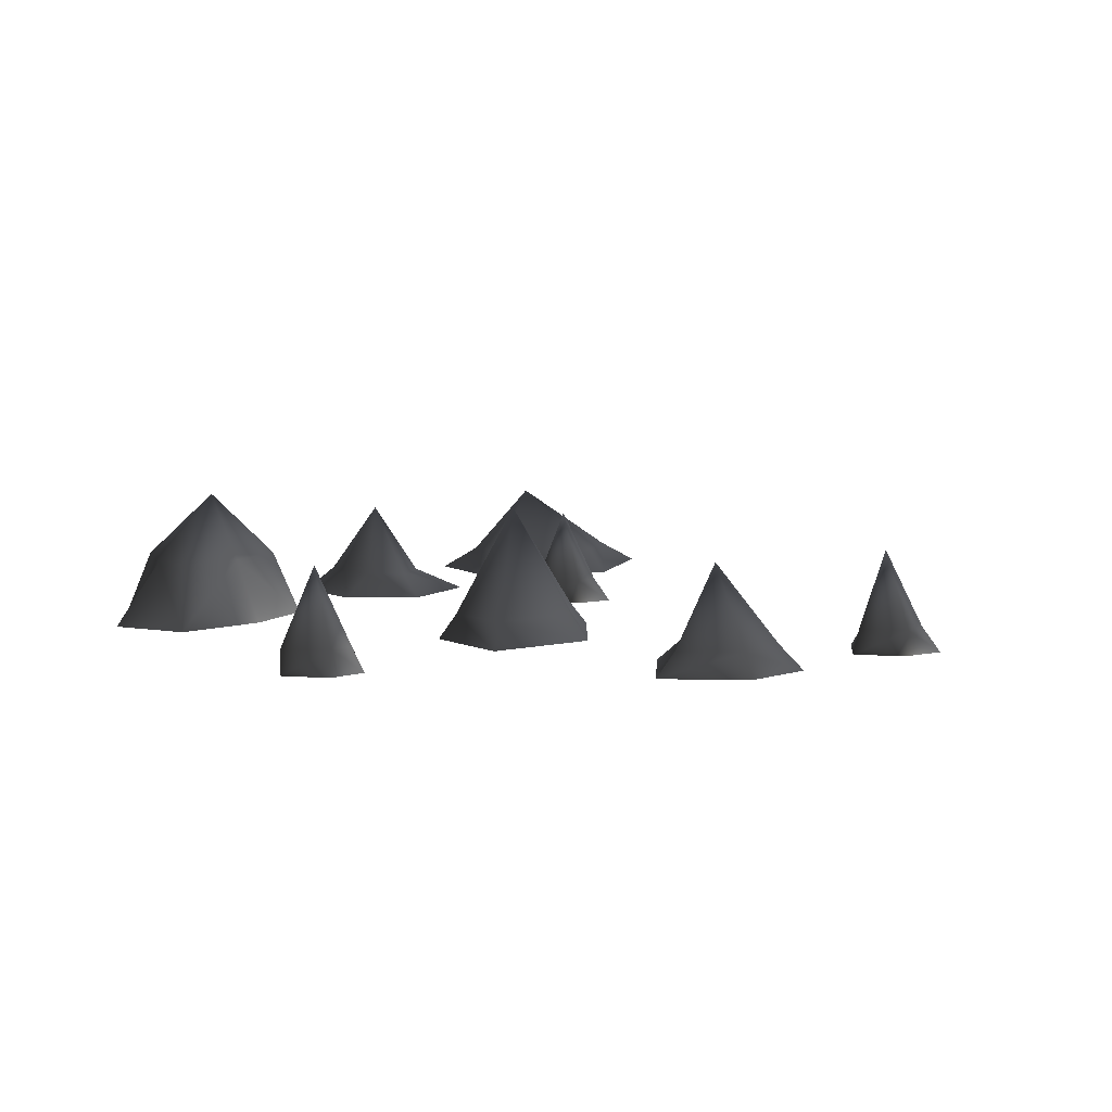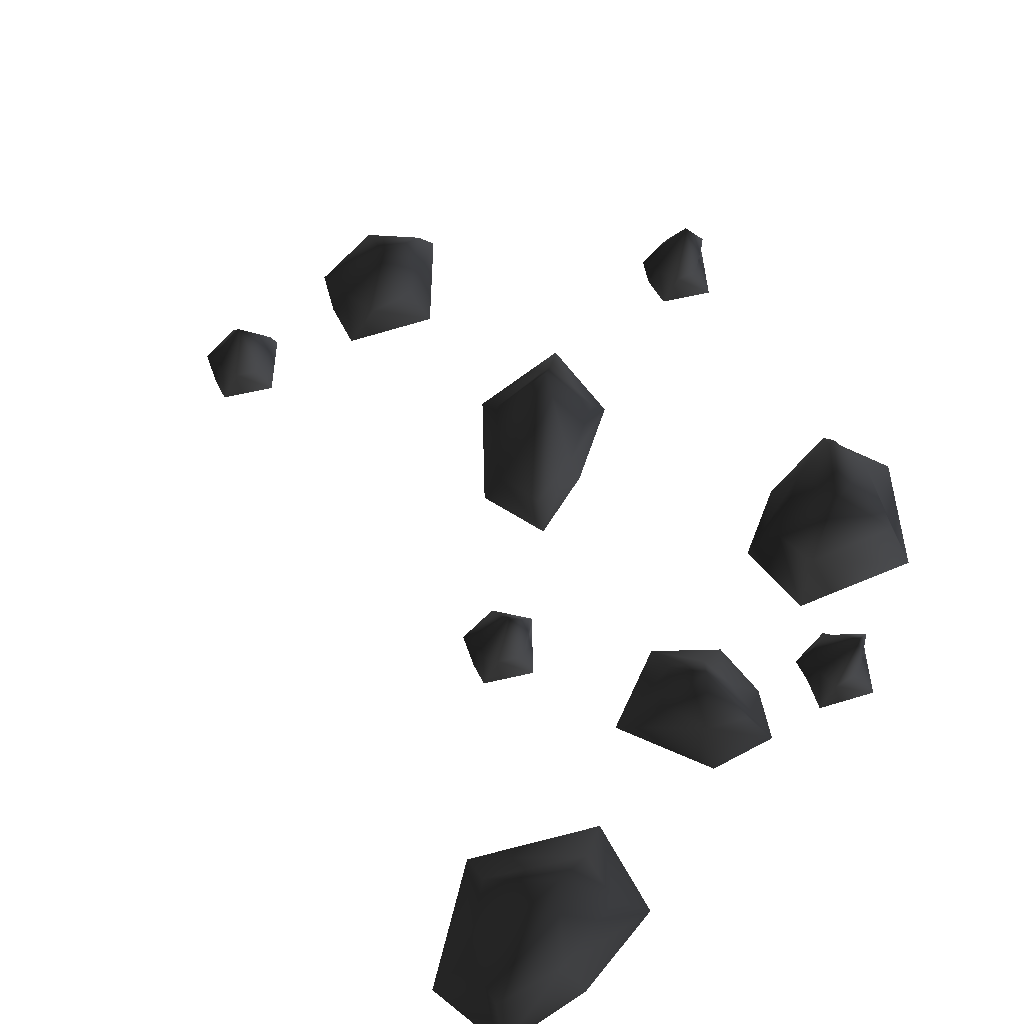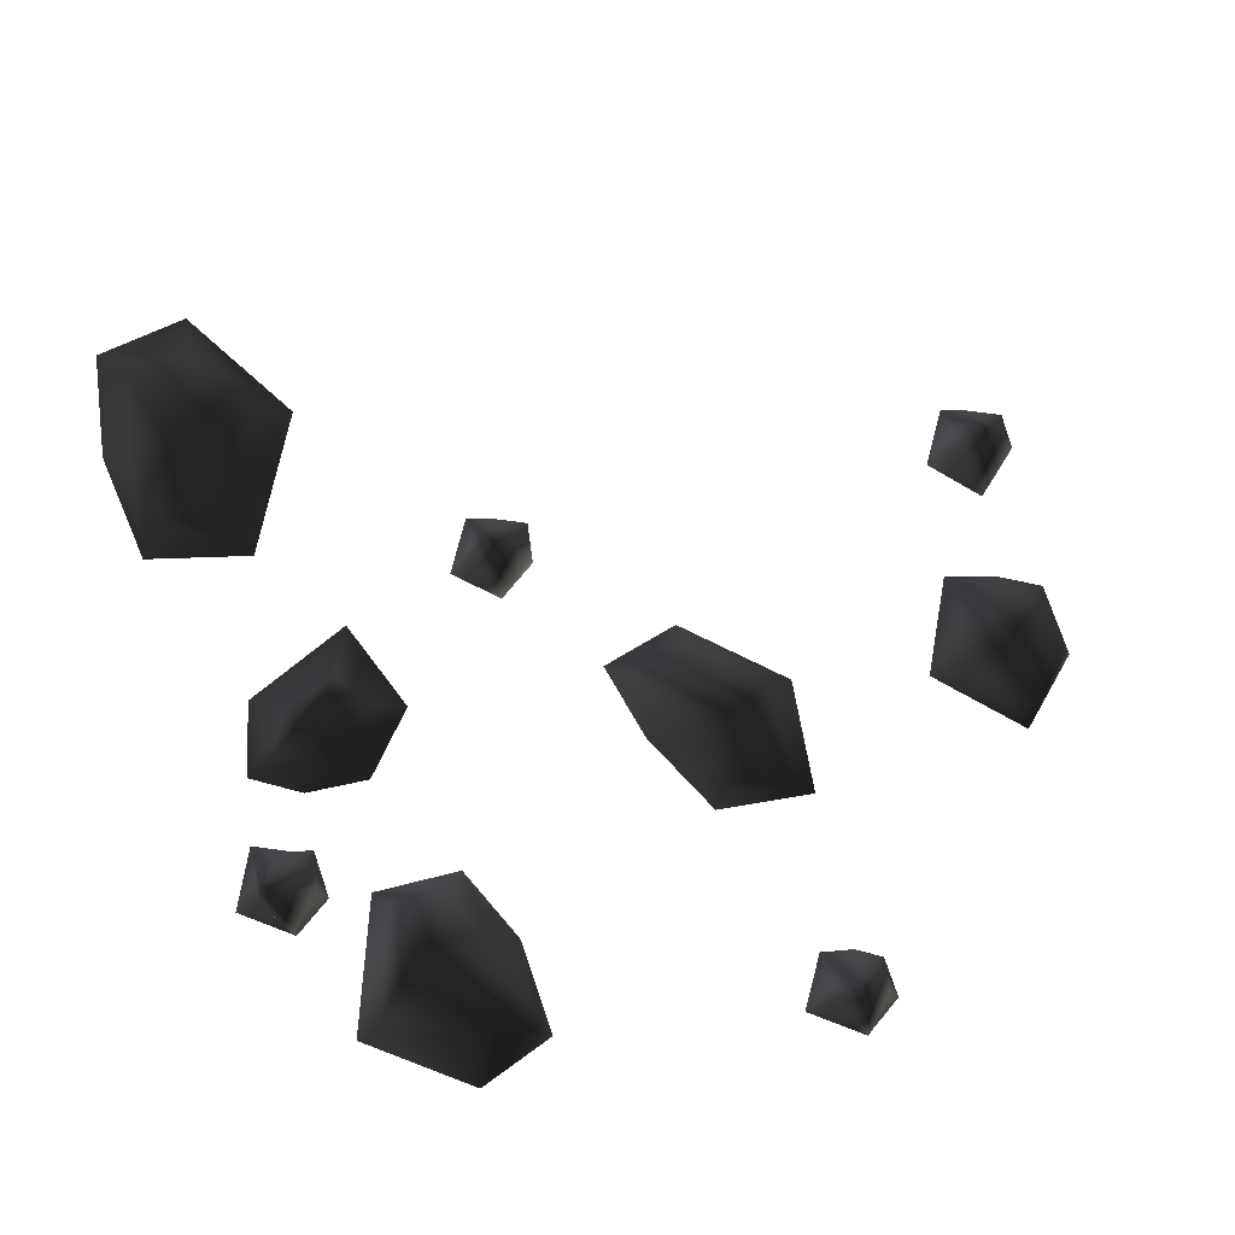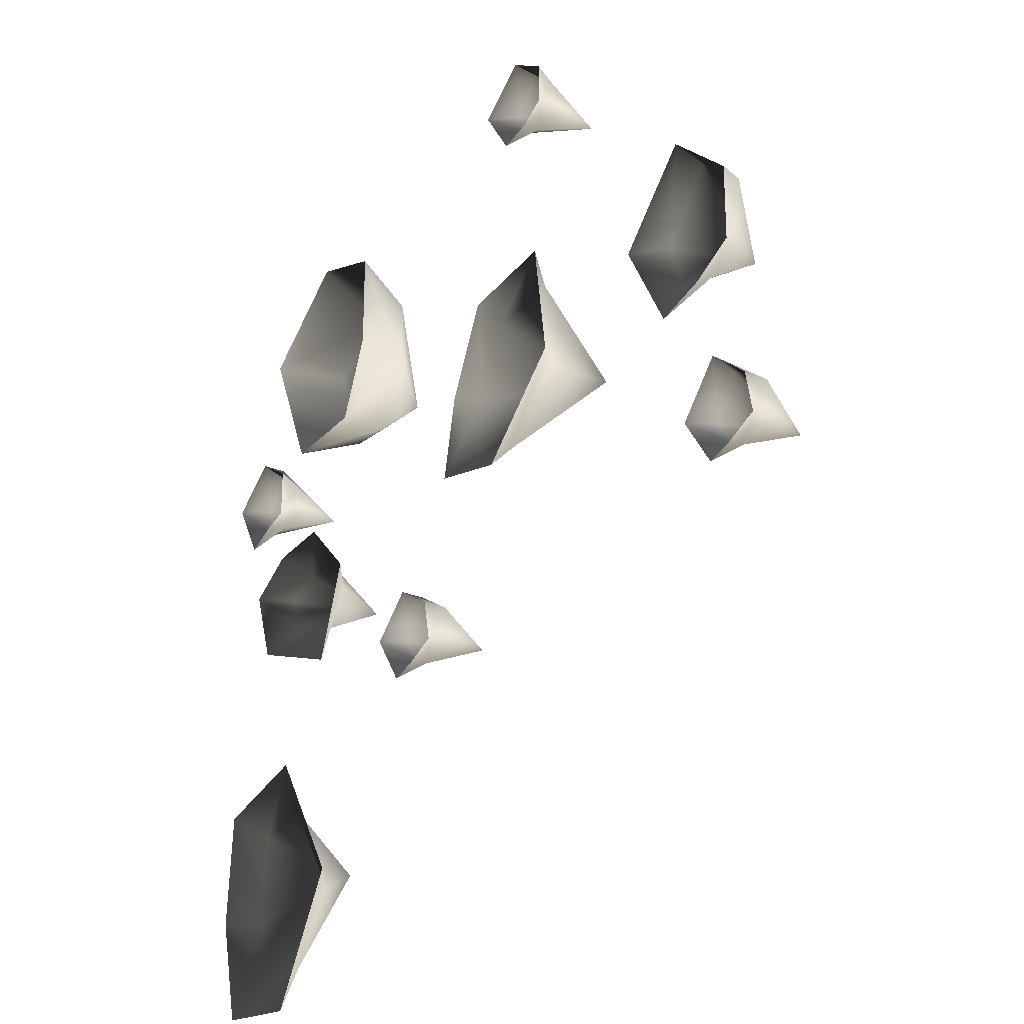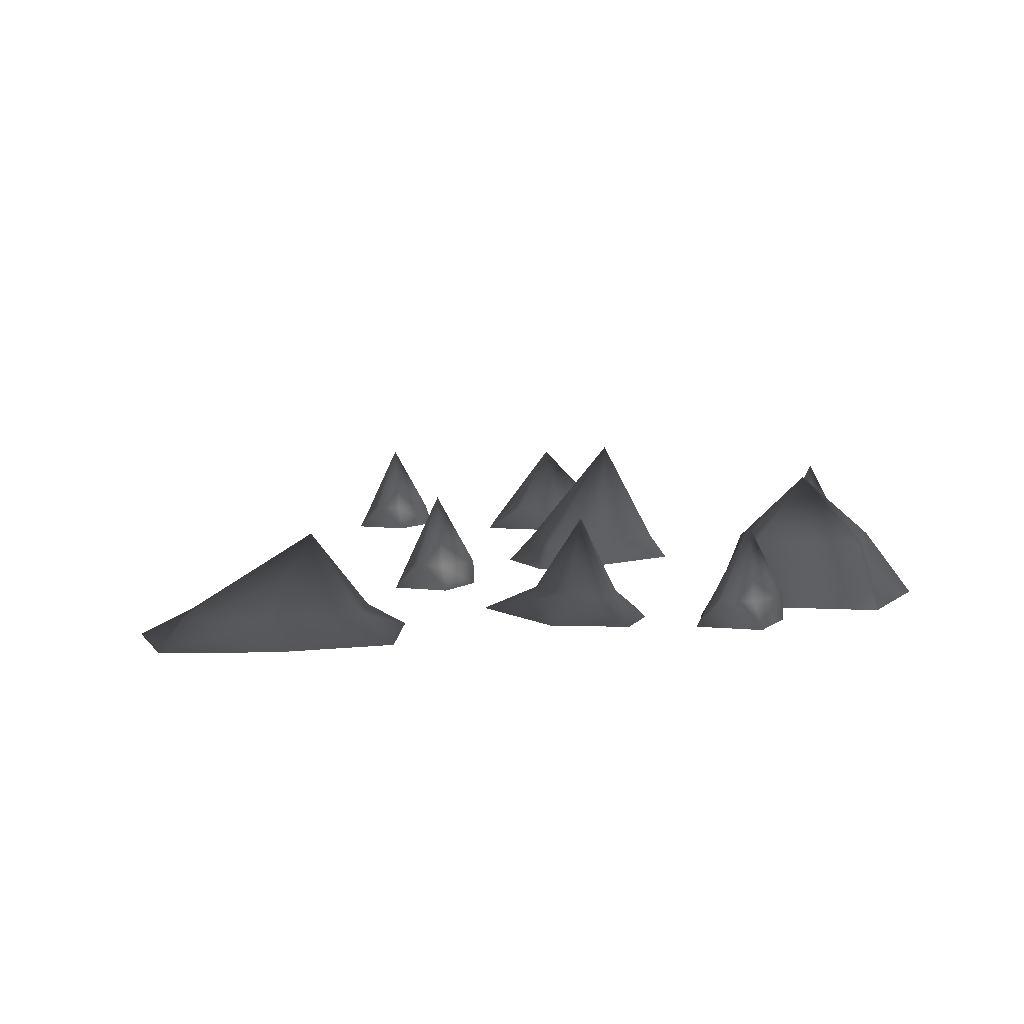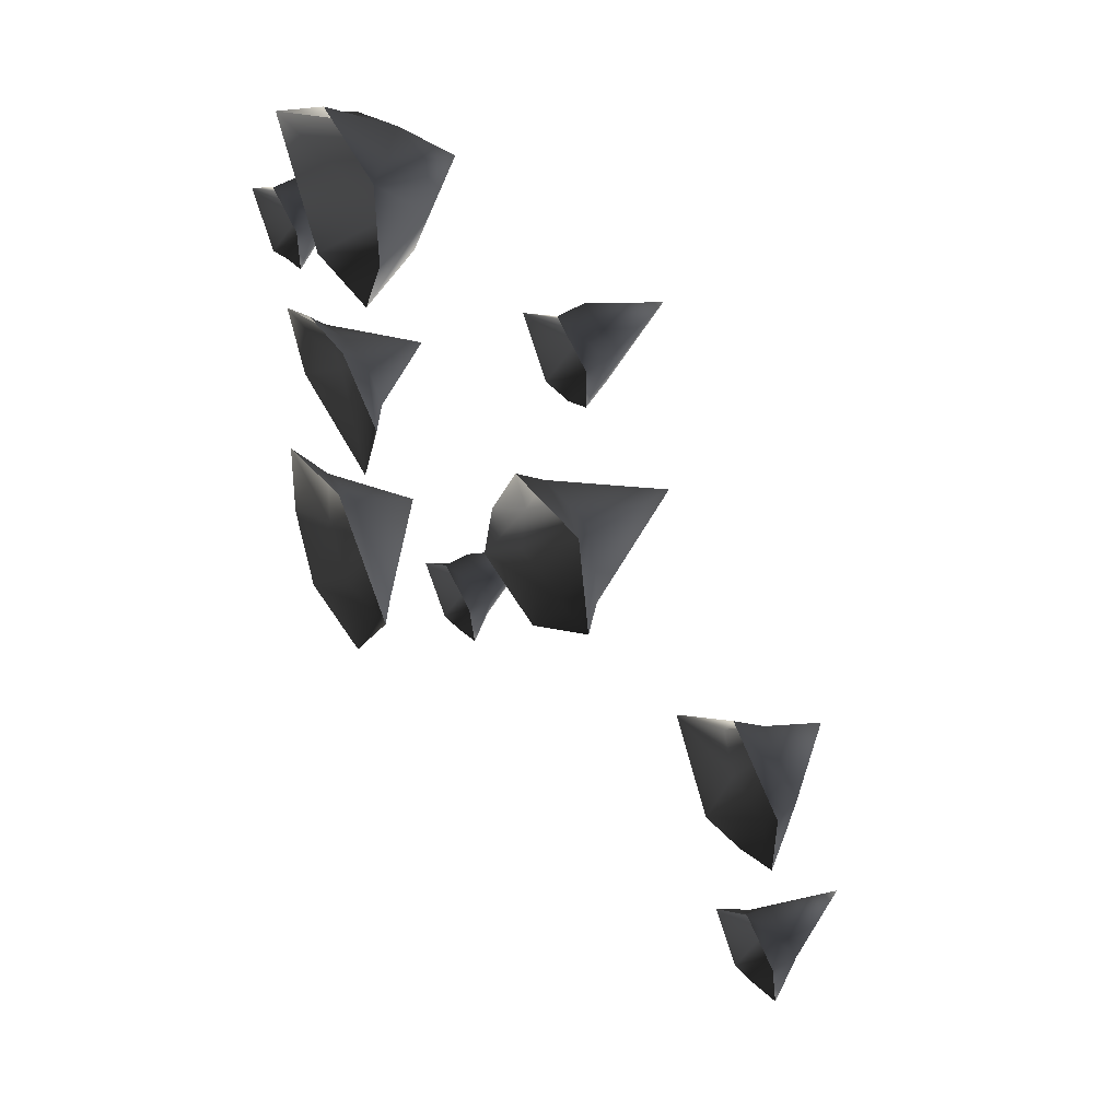
<metadata>
{"format":"obj","ext":"obj","renderer":"f3d","projection":"perspective","resolution":1024,"background":"white","views":[{"elev":6.5,"azim":44.9,"up":"+Y"},{"elev":65.8,"azim":-136.5,"up":"+Y"},{"elev":77.5,"azim":-19.0,"up":"+Y"},{"elev":-24.2,"azim":54.6,"up":"+Z"},{"elev":7.6,"azim":-104.3,"up":"+Y"},{"elev":52.3,"azim":57.4,"up":"+Z"}]}
</metadata>
<code>
o 785
v 16 0 46
v 13 0 44
v 12 3 45
v 15 3 47
v 15 3 50
v 16 0 51
v 11 0 54
v 11 3 54
v 8 3 49
v 5 0 49
v 9 3 46
v 9 0 43
v 11 12 49
v 50 0 10
v 45 0 7
v 44 3 9
v 48 3 12
v 49 3 19
v 50 0 19
v 42 0 26
v 43 3 24
v 37 3 16
v 33 0 16
v 39 3 10
v 39 0 5
v 41 12 15
v 53 0 -12
v 49 0 -14
v 48 3 -13
v 51 3 -11
v 52 3 -7
v 52 0 -7
v 47 0 -3
v 47 3 -4
v 44 3 -9
v 42 0 -9
v 46 3 -12
v 46 0 -15
v 47 12 -9
v -7 0 -18
v -11 0 -20
v -12 3 -19
v -9 3 -17
v -8 3 -13
v -8 0 -13
v -13 0 -10
v -13 3 -10
v -16 3 -15
v -18 0 -15
v -14 3 -18
v -14 0 -21
v -13 12 -15
v -4 0 2
v -2 0 12
v 0 3 12
v -1 3 4
v 6 3 3
v 6 0 0
v 17 0 11
v 14 3 11
v 13 3 22
v 15 0 25
v 4 3 21
v 3 0 23
v 8 16 15
v -51 0 -56
v -54 0 -43
v -50 3 -43
v -47 3 -53
v -40 3 -51
v -39 0 -57
v -30 0 -41
v -34 3 -42
v -42 3 -30
v -40 0 -25
v -49 3 -32
v -53 0 -29
v -43 12 -37
v -24 0 42
v -24 0 30
v -27 8 31
v -27 8 39
v -33 8 39
v -34 0 45
v -46 0 35
v -42 8 34
v -37 8 22
v -39 0 19
v -31 8 22
v -28 0 20
v -35 16 29
v -49 0 1
v -43 0 5
v -40 3 2
v -45 3 0
v -42 3 -5
v -46 0 -8
v -32 0 -13
v -35 3 -7
v -32 3 -2
v -28 0 -1
v -35 3 2
v -35 0 6
v -38 12 -2
v -50 12 16
v -45 3 17
v -45 3 14
v -48 3 12
v -51 3 12
v -52 3 16
v -49 3 21
v -49 0 21
v -44 0 18
v -44 0 12
v -47 0 11
v -51 0 9
v -55 0 16
f 1 2 3
f 1 3 4
f 1 4 5
f 1 5 6
f 6 5 7
f 7 5 8
f 7 8 9
f 7 9 10
f 10 9 11
f 10 11 12
f 12 11 3
f 12 3 2
f 13 5 4
f 13 4 3
f 13 3 11
f 13 11 9
f 13 9 8
f 13 8 5
f 14 15 16
f 14 16 17
f 14 17 18
f 14 18 19
f 19 18 20
f 20 18 21
f 20 21 22
f 20 22 23
f 23 22 24
f 23 24 25
f 25 24 16
f 25 16 15
f 26 18 17
f 26 17 16
f 26 16 24
f 26 24 22
f 26 22 21
f 26 21 18
f 27 28 29
f 27 29 30
f 27 30 31
f 27 31 32
f 32 31 33
f 33 31 34
f 33 34 35
f 33 35 36
f 36 35 37
f 36 37 38
f 38 37 29
f 38 29 28
f 39 31 30
f 39 30 29
f 39 29 37
f 39 37 35
f 39 35 34
f 39 34 31
f 40 41 42
f 40 42 43
f 40 43 44
f 40 44 45
f 45 44 46
f 46 44 47
f 46 47 48
f 46 48 49
f 49 48 50
f 49 50 51
f 51 50 42
f 51 42 41
f 52 44 43
f 52 43 42
f 52 42 50
f 52 50 48
f 52 48 47
f 52 47 44
f 53 54 55
f 53 55 56
f 53 56 57
f 53 57 58
f 58 57 59
f 59 57 60
f 59 60 61
f 59 61 62
f 62 61 63
f 62 63 64
f 64 63 55
f 64 55 54
f 65 57 56
f 65 56 55
f 65 55 63
f 65 63 61
f 65 61 60
f 65 60 57
f 66 67 68
f 66 68 69
f 66 69 70
f 66 70 71
f 71 70 72
f 72 70 73
f 72 73 74
f 72 74 75
f 75 74 76
f 75 76 77
f 77 76 68
f 77 68 67
f 78 70 69
f 78 69 68
f 78 68 76
f 78 76 74
f 78 74 73
f 78 73 70
f 79 80 81
f 79 81 82
f 79 82 83
f 79 83 84
f 84 83 85
f 85 83 86
f 85 86 87
f 85 87 88
f 88 87 89
f 88 89 90
f 90 89 81
f 90 81 80
f 91 83 82
f 91 82 81
f 91 81 89
f 91 89 87
f 91 87 86
f 91 86 83
f 92 93 94
f 92 94 95
f 92 95 96
f 92 96 97
f 97 96 98
f 98 96 99
f 98 99 100
f 98 100 101
f 101 100 102
f 101 102 103
f 103 102 94
f 103 94 93
f 104 96 95
f 104 95 94
f 104 94 102
f 104 102 100
f 104 100 99
f 104 99 96
f 105 106 107
f 105 107 108
f 105 108 109
f 105 109 110
f 105 110 111
f 105 111 106
f 106 111 112
f 106 112 113
f 106 113 114
f 106 114 107
f 107 114 108
f 108 114 115
f 108 115 116
f 108 116 109
f 109 116 117
f 109 117 110
f 110 117 112
f 110 112 111

</code>
